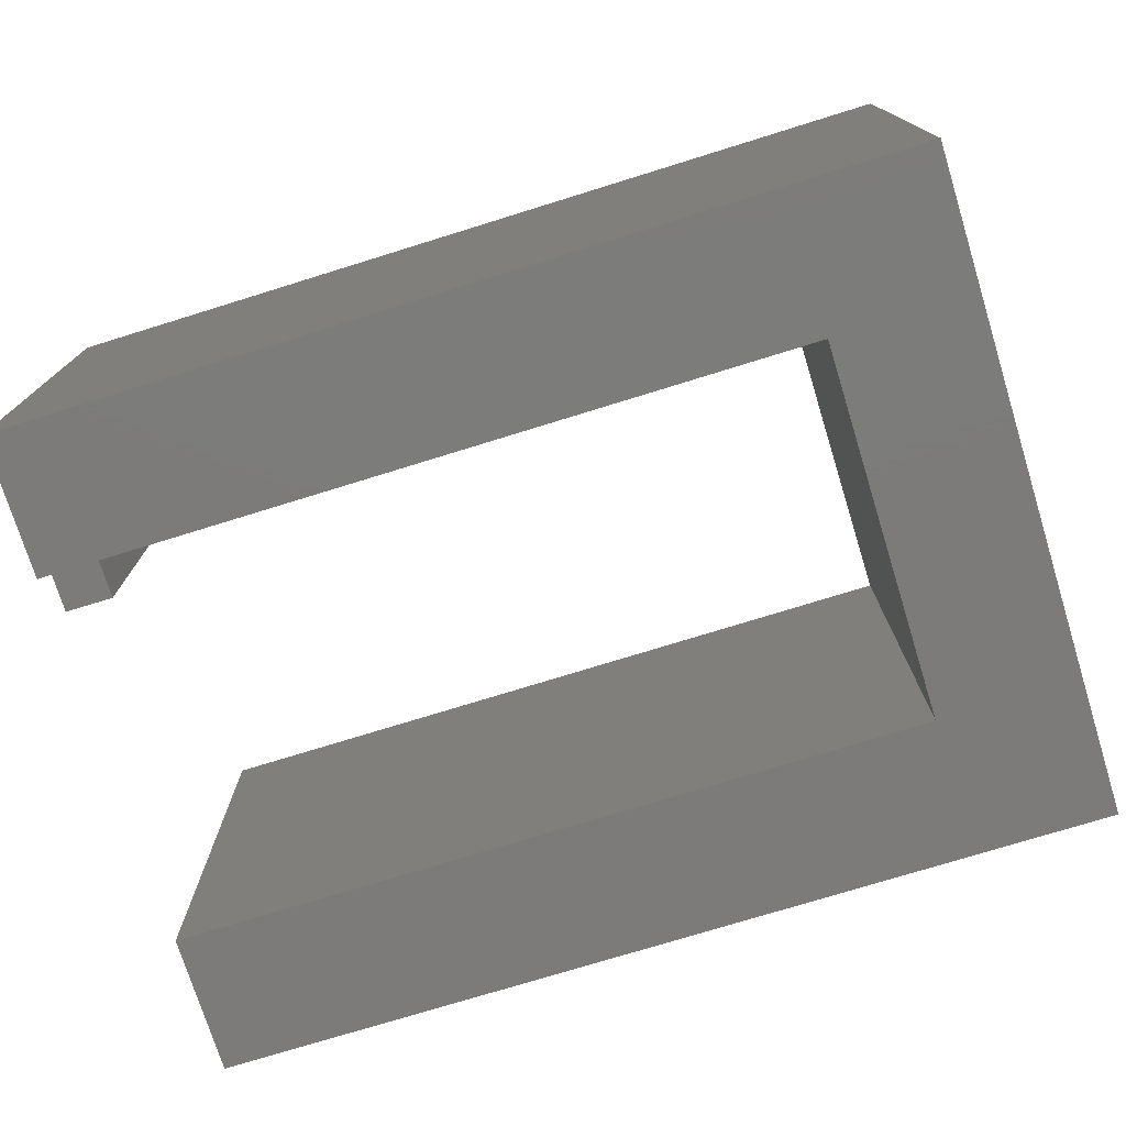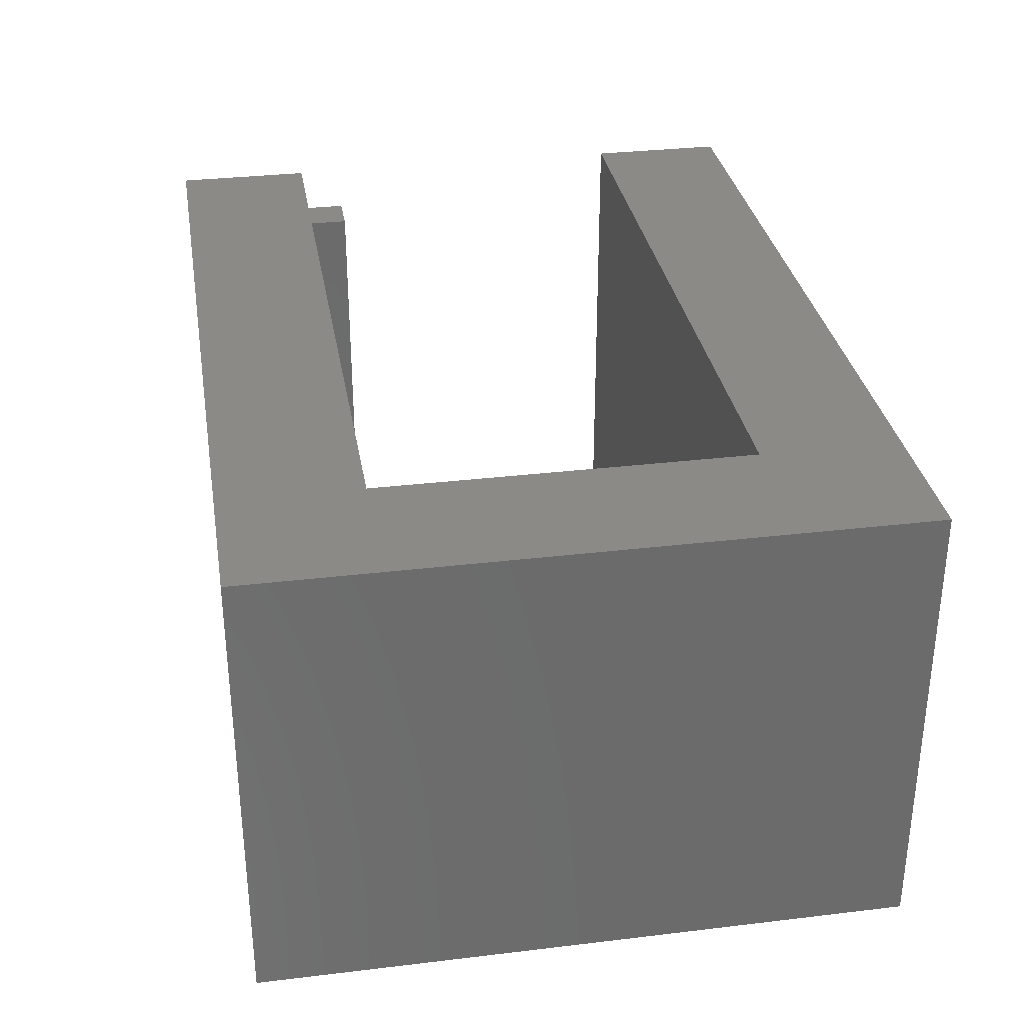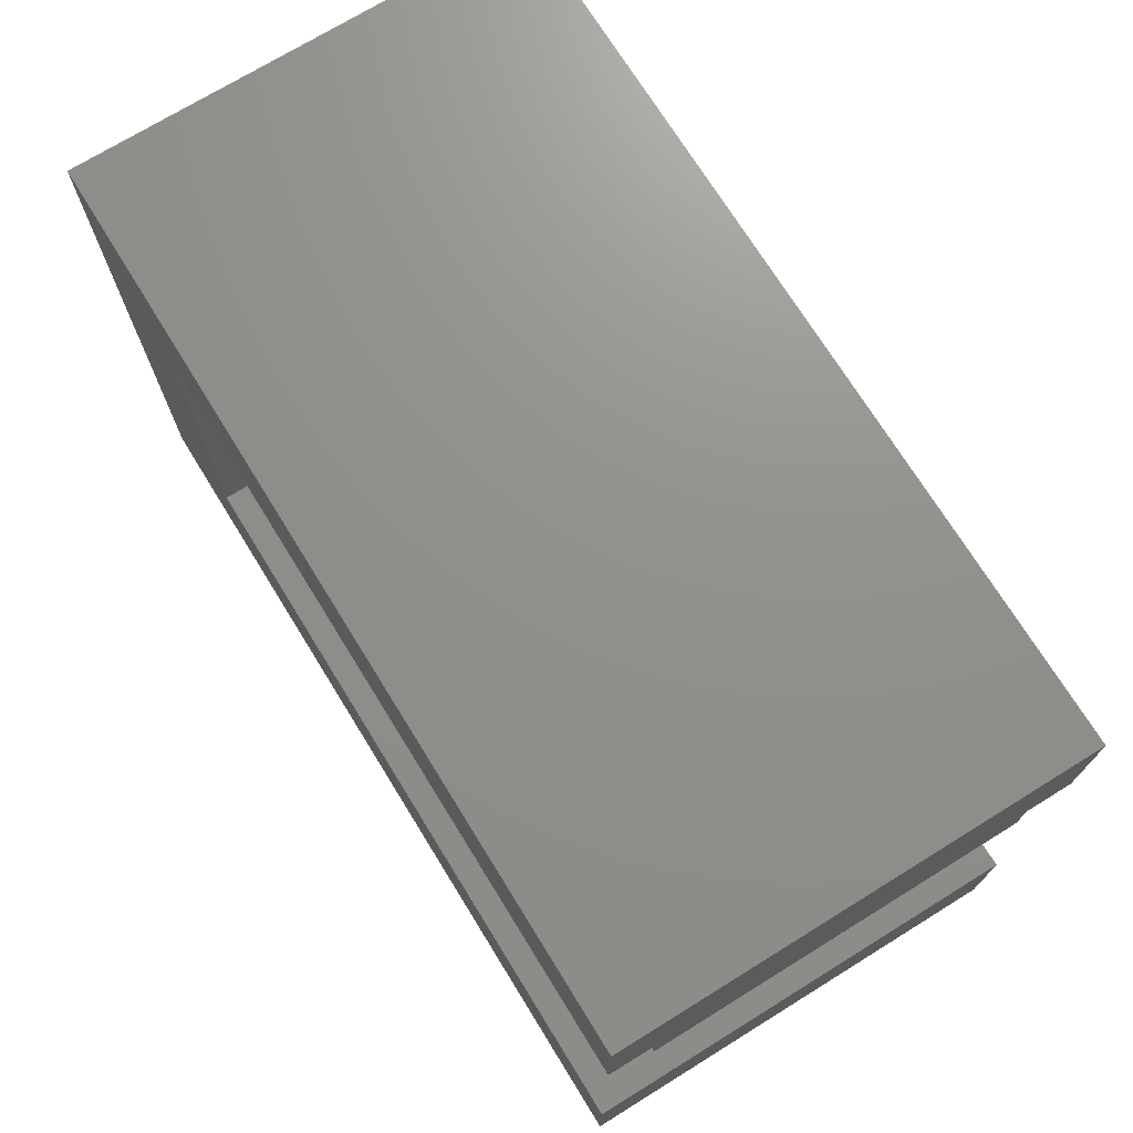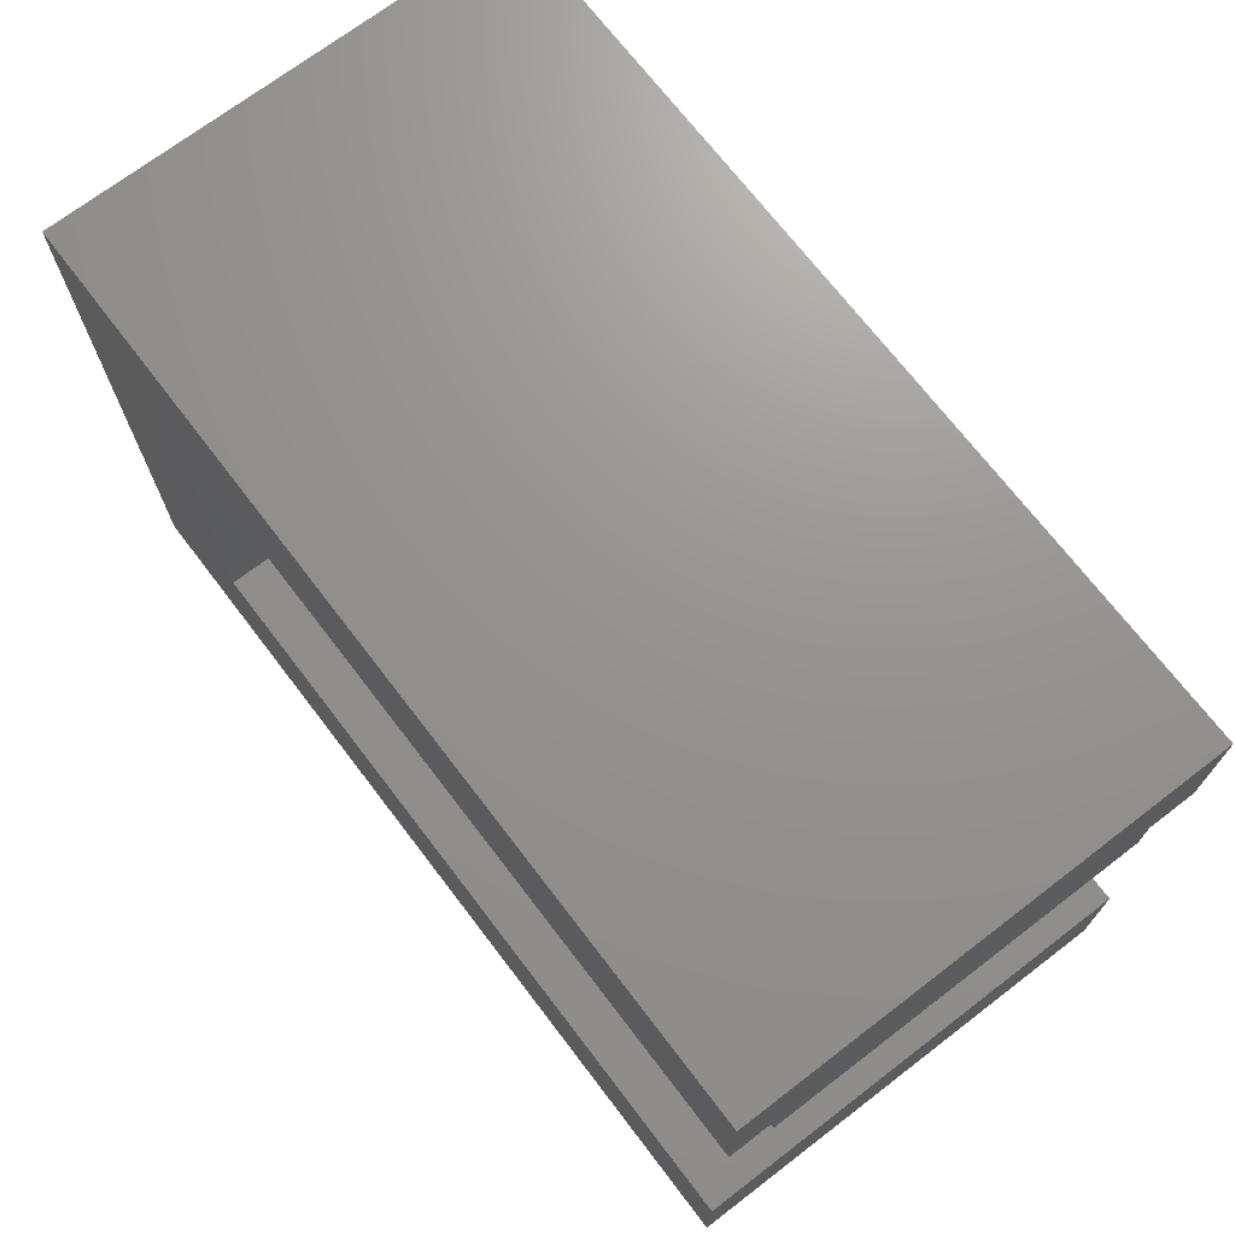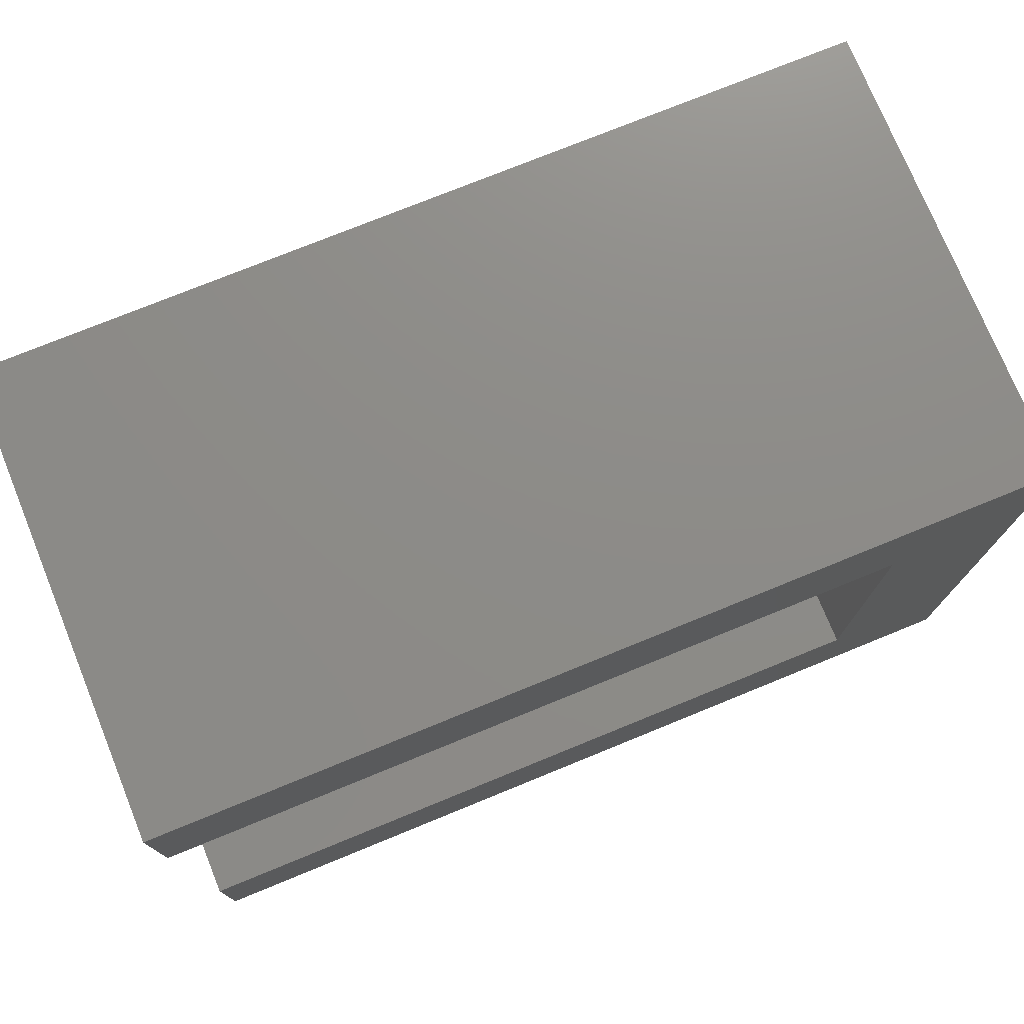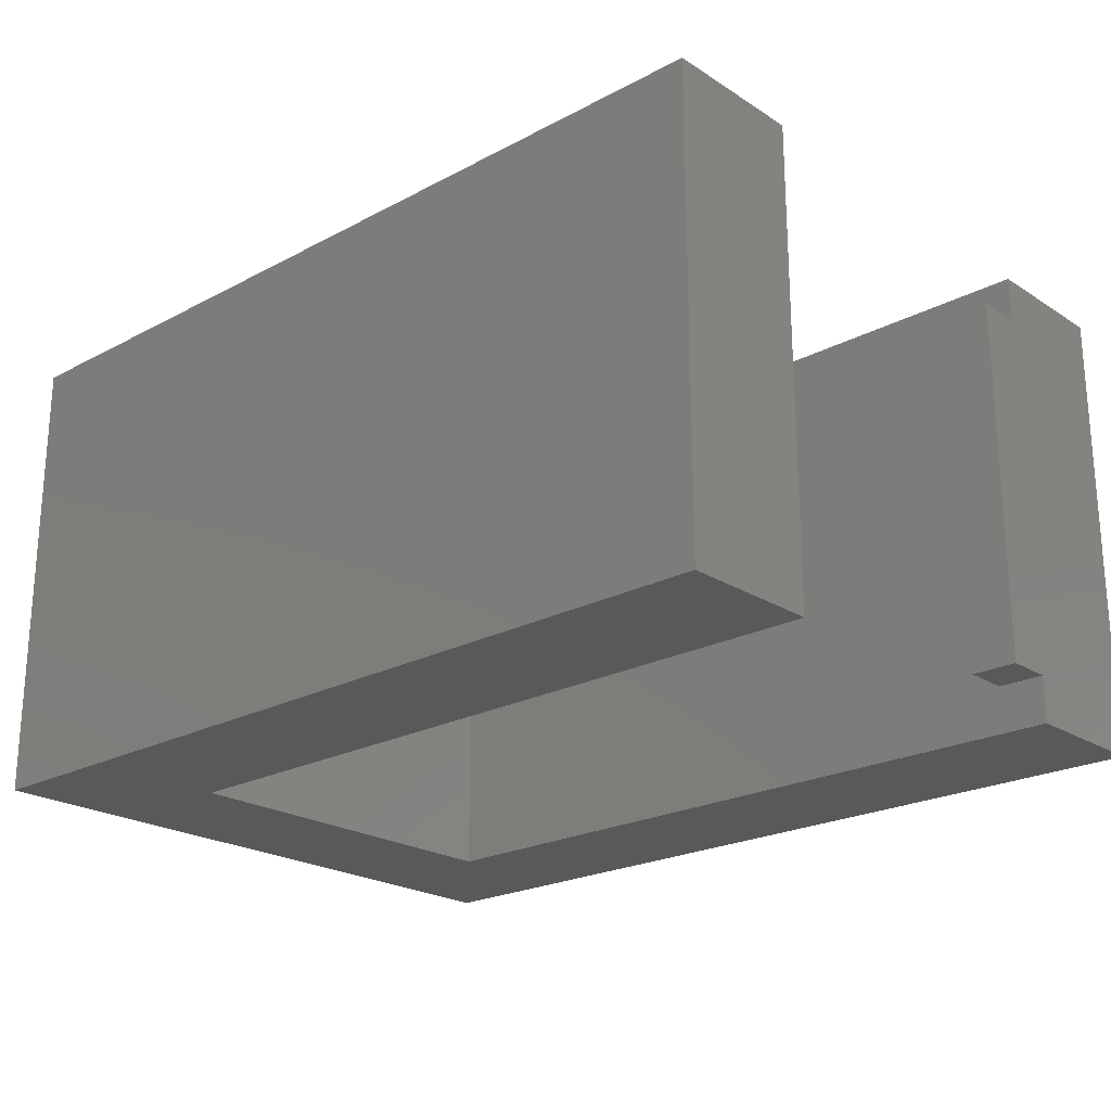
<metadata>
{"format":"stl","ext":"stl","renderer":"f3d","projection":"perspective","resolution":1024,"background":"white","views":[{"elev":-75.0,"azim":-162.8,"up":"+Z"},{"elev":32.2,"azim":-99.5,"up":"+Z"},{"elev":72.3,"azim":58.3,"up":"+Y"},{"elev":71.1,"azim":52.6,"up":"+Y"},{"elev":75.4,"azim":157.8,"up":"+Y"},{"elev":-22.3,"azim":42.4,"up":"+Z"}]}
</metadata>
<code>
# stl→obj: 24 verts, 44 faces
v 0 0 0
v 0 14 10
v 0 14 0
v 0 0 10
v 19 14 10
v 3 11 10
v 19 11 10
v 3 3 10
v 19 0 10
v 19 3 10
v 19 10 9
v 19 11 1
v 19 11 9
v 19 10 1
v 19 14 0
v 19 11 0
v 19 0 0
v 3 3 0
v 19 3 0
v 3 11 0
v 18 11 9
v 18 11 1
v 18 10 1
v 18 10 9
f 1 2 3
f 2 1 4
f 5 6 7
f 6 2 8
f 2 6 5
f 8 9 10
f 8 4 9
f 4 8 2
f 11 12 13
f 12 11 14
f 13 5 7
f 5 13 15
f 12 15 13
f 15 12 16
f 15 2 5
f 2 15 3
f 17 18 19
f 18 1 20
f 1 18 17
f 20 15 16
f 20 3 15
f 3 20 1
f 6 21 7
f 6 22 21
f 20 22 6
f 16 22 20
f 22 16 12
f 7 21 13
f 23 21 22
f 21 23 24
f 21 11 13
f 11 21 24
f 23 12 14
f 12 23 22
f 23 11 24
f 11 23 14
f 9 19 10
f 19 9 17
f 19 8 10
f 8 19 18
f 1 9 4
f 9 1 17
f 8 20 6
f 20 8 18

</code>
